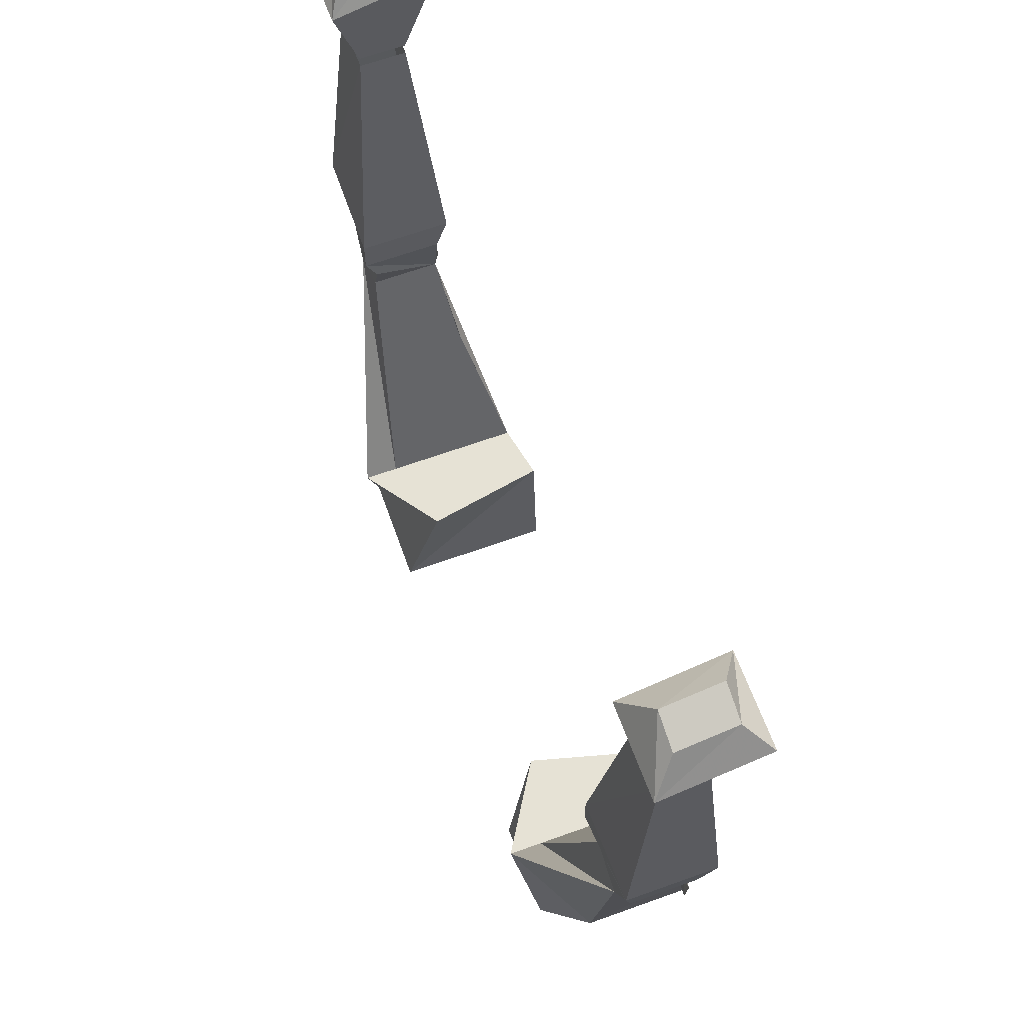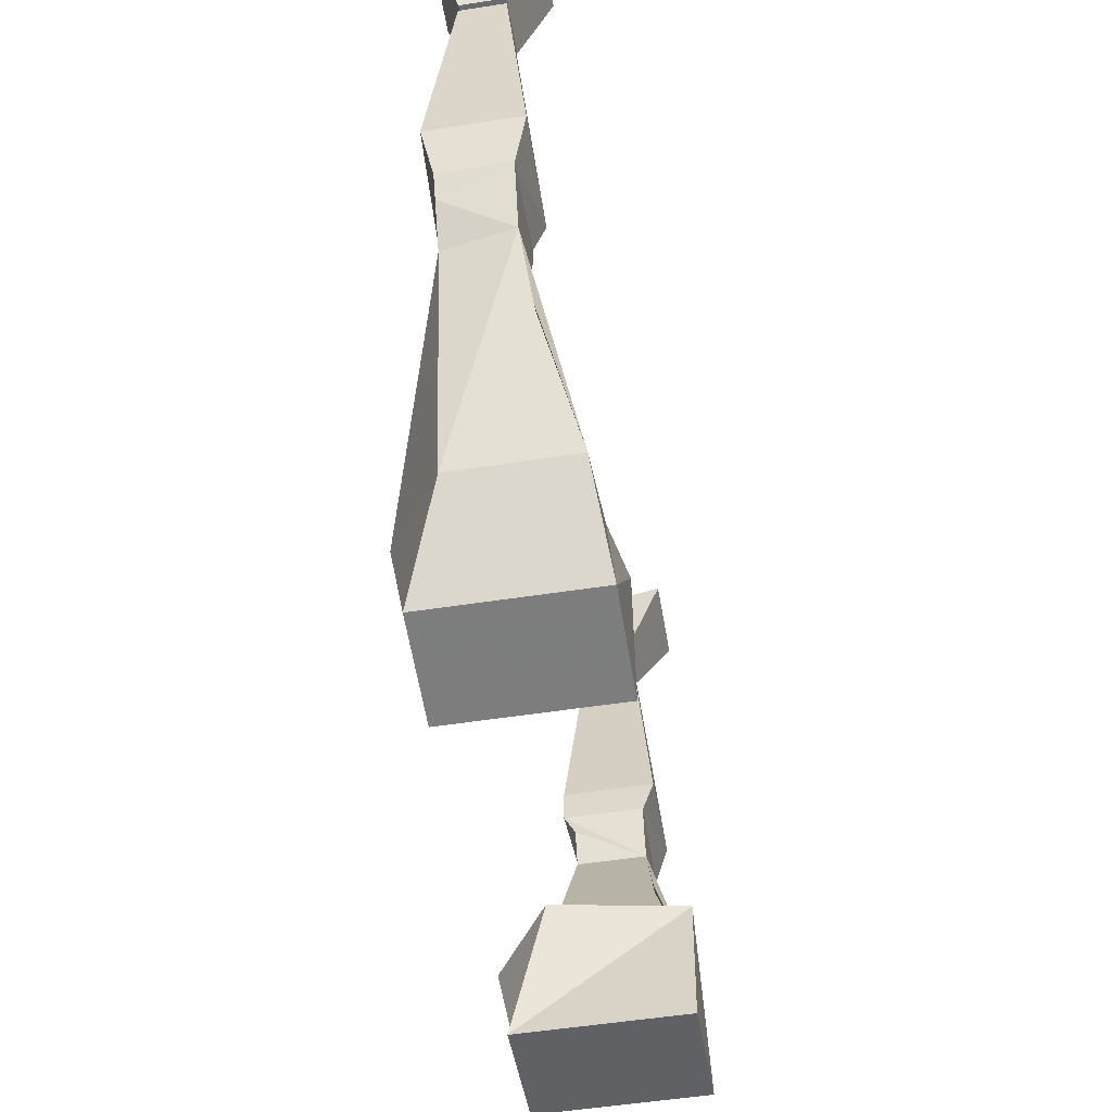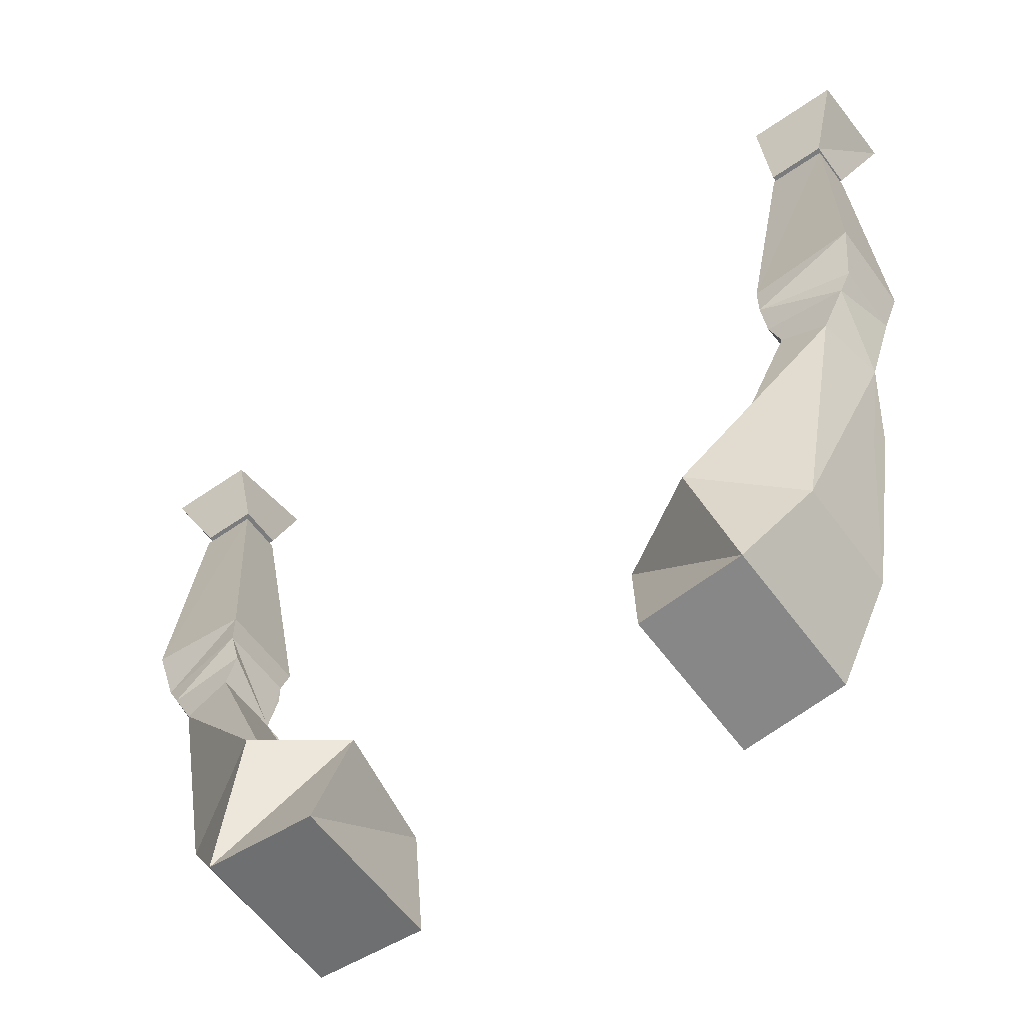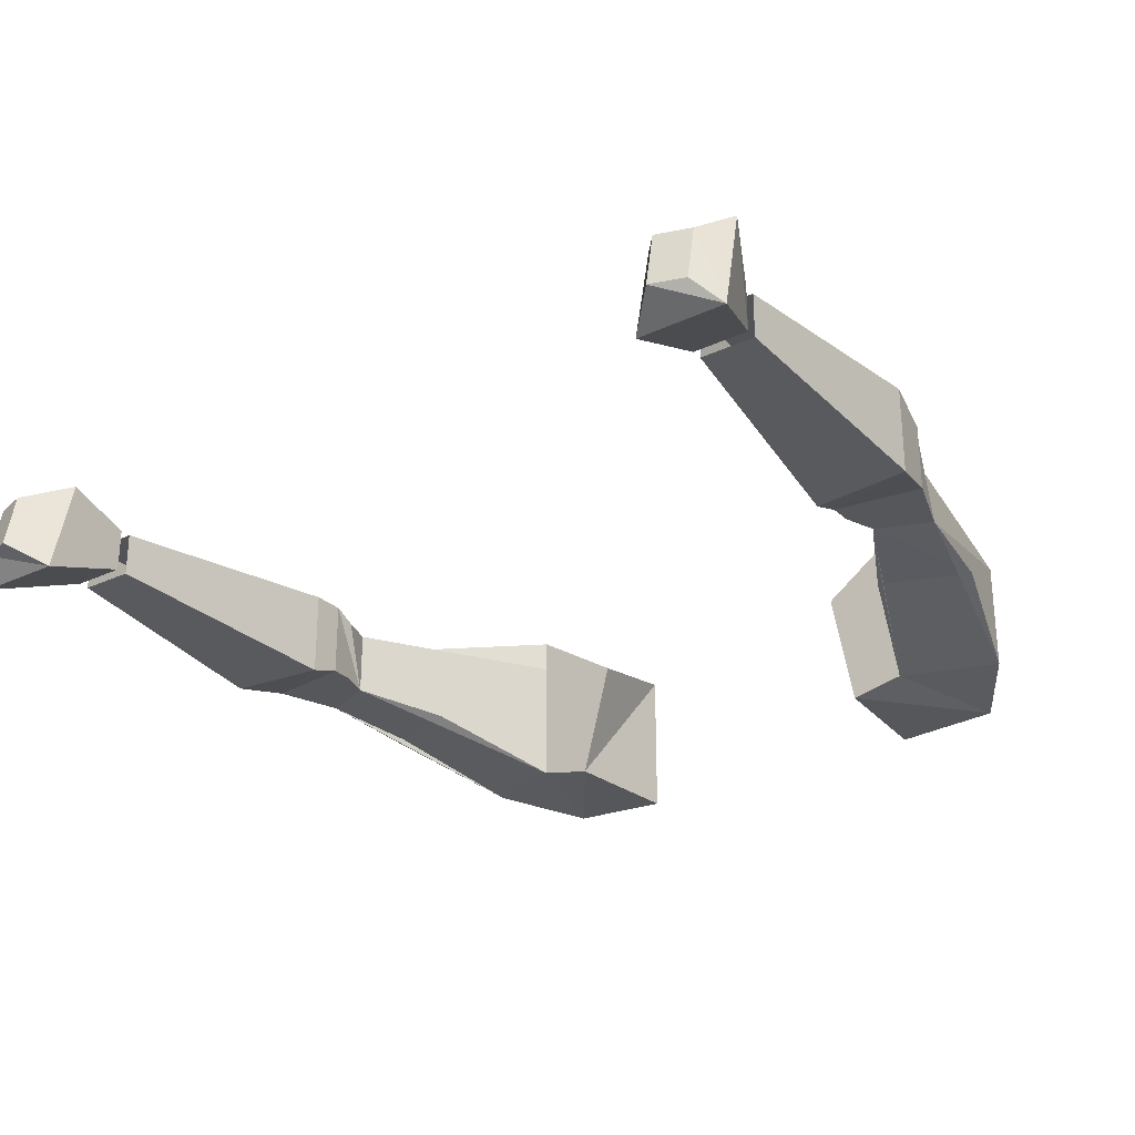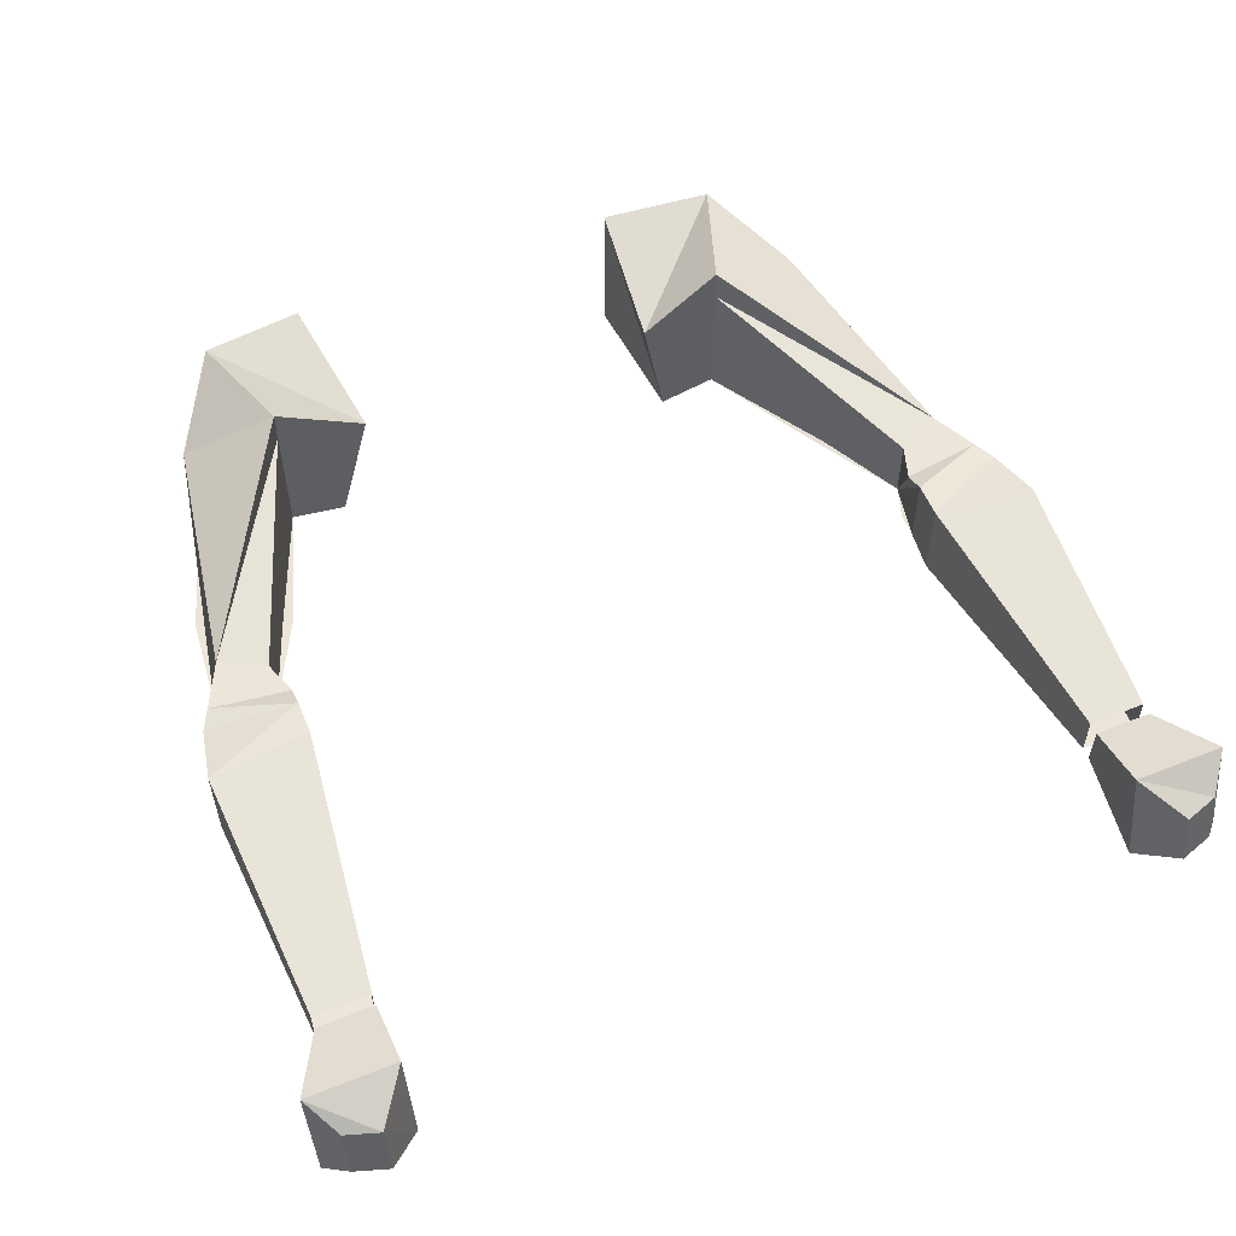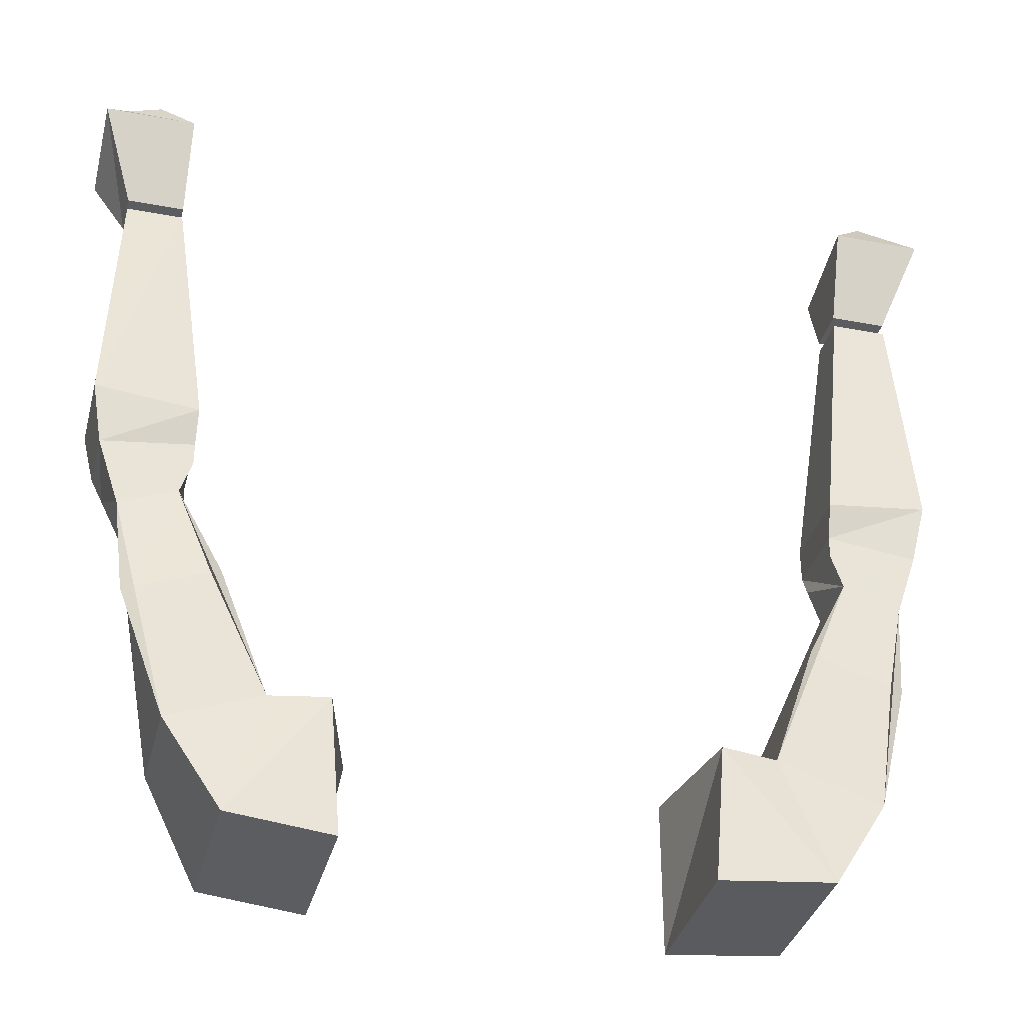
<metadata>
{"format":"obj","ext":"obj","renderer":"f3d","projection":"perspective","resolution":1024,"background":"white","views":[{"elev":64.0,"azim":69.9,"up":"+Y"},{"elev":-53.1,"azim":99.4,"up":"+Y"},{"elev":-58.4,"azim":35.8,"up":"+Y"},{"elev":-27.3,"azim":-144.2,"up":"+Z"},{"elev":56.6,"azim":157.3,"up":"+Z"},{"elev":-35.2,"azim":165.8,"up":"+Y"}]}
</metadata>
<code>
v -0.2969 -1 0.007812
v -0.2266 -1.008 0.007812
v -0.25 -0.8281 -0.007812
v -0.2891 -0.8281 -0.007812
v -0.2969 -1 -0.05469
v -0.2891 -1.039 -0.04688
v -0.2891 -1.039 0
v -0.2266 -1.031 0.007812
v -0.2266 -1.008 -0.05469
v -0.25 -0.8281 -0.03906
v -0.2891 -0.8281 -0.03906
v -0.2266 -1.031 -0.04688
v -0.2266 -1.047 -0.04688
v -0.2812 -1.055 -0.04688
v -0.2734 -1.086 -0.04688
v -0.2812 -1.055 0
v -0.2266 -1.047 0
v -0.2344 -1.07 -0.04688
v -0.2344 -1.07 0
v -0.1641 -1.234 -0.07812
v -0.2031 -1.133 -0.05469
v -0.2656 -1.156 -0.05469
v -0.2656 -1.086 0
v -0.1641 -1.234 0.01562
v -0.1641 -1.234 0
v -0.1094 -1.234 0
v -0.125 -1.234 -0.08594
v -0.1953 -1.32 -0.08594
v -0.2344 -1.258 -0.07812
v -0.2344 -1.258 0
v -0.2891 -0.8203 -0.03906
v -0.25 -0.8203 -0.03906
v -0.25 -0.8203 -0.007812
v -0.2891 -0.8203 -0.007812
v -0.3125 -0.7734 0.007812
v -0.3125 -0.7578 -0.0625
v -0.25 -0.7578 -0.0625
v -0.25 -0.7734 0.007812
v -0.2734 -0.7422 -0.007812
v -0.2969 -0.75 -0.007812
v -0.2969 -0.7422 -0.04688
v -0.2734 -0.7344 -0.04688
v 0.2812 -0.8281 -0.007812
v 0.2422 -0.8281 -0.007812
v 0.2188 -1.008 0.007812
v 0.2891 -1 0.007812
v 0.2812 -0.8281 -0.03906
v 0.2891 -1 -0.05469
v 0.2422 -0.8281 -0.03906
v 0.2188 -1.008 -0.05469
v 0.2188 -1.031 -0.04688
v 0.2188 -1.031 0.007812
v 0.2812 -1.039 0
v 0.2812 -1.039 -0.04688
v 0.2188 -1.047 -0.04688
v 0.2266 -1.07 -0.04688
v 0.2188 -1.047 0
v 0.2734 -1.055 0
v 0.2656 -1.086 -0.04688
v 0.2734 -1.055 -0.04688
v 0.2578 -1.156 -0.05469
v 0.1953 -1.133 -0.05469
v 0.1641 -1.234 -0.07812
v 0.2266 -1.07 0
v 0.2578 -1.086 0
v 0.2266 -1.258 0
v 0.2266 -1.258 -0.07812
v 0.1875 -1.32 -0.08594
v 0.125 -1.234 -0.08594
v 0.1016 -1.234 0
v 0.1641 -1.234 0
v 0.1641 -1.234 0.01562
v 0.1641 -1.234 0.03906
v 0.1875 -1.32 0.02344
v 0.1172 -1.328 0.02344
v 0.1172 -1.328 -0.08594
v 0.2812 -0.8203 -0.007812
v 0.2422 -0.8203 -0.007812
v 0.2422 -0.8203 -0.03906
v 0.2812 -0.8203 -0.03906
v 0.3047 -0.7578 -0.0625
v 0.3047 -0.7734 0.007812
v 0.2422 -0.7734 0.007812
v 0.2422 -0.7578 -0.0625
v 0.2891 -0.75 -0.007812
v 0.2656 -0.7422 -0.007812
v 0.2656 -0.7344 -0.04688
v 0.2891 -0.7422 -0.04688
v -0.1953 -1.32 0.02344
v -0.1172 -1.328 -0.08594
v -0.1172 -1.328 0.02344
v -0.1641 -1.234 0.03906
f 1 2 3
f 1 3 4
f 1 4 5
f 1 5 6
f 1 6 7
f 1 7 2
f 2 7 8
f 2 8 9
f 2 9 10
f 2 10 3
f 11 10 9
f 11 9 5
f 11 5 4
f 5 9 12
f 5 12 6
f 6 12 13
f 6 13 14
f 6 14 15
f 6 15 16
f 6 16 7
f 7 16 8
f 8 16 17
f 8 17 18
f 8 18 12
f 8 12 9
f 18 17 19
f 18 15 14
f 18 14 13
f 18 13 12
f 19 17 16
f 19 16 23
f 15 23 16
f 31 32 33
f 31 33 34
f 31 34 35
f 31 35 36
f 31 36 37
f 31 37 32
f 32 37 33
f 33 37 38
f 33 38 35
f 33 35 34
f 38 39 40
f 38 40 35
f 35 40 36
f 36 40 41
f 36 41 42
f 36 42 37
f 37 42 38
f 38 42 39
f 39 42 41
f 39 41 40
f 43 44 45
f 43 45 46
f 43 46 47
f 47 46 48
f 47 48 49
f 49 48 50
f 49 50 44
f 44 50 45
f 45 50 51
f 45 51 52
f 45 52 46
f 46 52 53
f 46 53 48
f 48 53 54
f 48 54 50
f 50 54 51
f 51 54 55
f 51 55 56
f 51 56 52
f 52 56 57
f 52 57 58
f 52 58 53
f 53 58 54
f 54 58 59
f 54 59 60
f 54 60 55
f 55 60 56
f 56 60 59
f 56 64 57
f 57 64 58
f 58 64 65
f 58 65 59
f 77 78 79
f 77 79 80
f 77 80 81
f 77 81 82
f 77 82 83
f 77 83 78
f 78 83 79
f 79 83 84
f 79 84 81
f 79 81 80
f 82 85 86
f 82 86 83
f 83 86 84
f 84 86 87
f 84 87 88
f 84 88 81
f 81 88 82
f 82 88 85
f 85 88 87
f 85 87 86
f 18 19 20
f 18 20 21
f 18 21 22
f 18 22 15
f 19 23 24
f 19 24 25
f 19 25 20
f 20 25 26
f 20 26 27
f 20 27 28
f 20 28 29
f 20 29 21
f 21 29 22
f 22 29 15
f 15 29 30
f 15 30 23
f 56 59 61
f 56 61 62
f 56 62 63
f 56 63 64
f 59 65 66
f 59 66 67
f 59 67 61
f 61 67 62
f 62 67 63
f 63 67 68
f 63 68 69
f 63 69 70
f 63 70 71
f 63 71 64
f 64 71 72
f 64 72 65
f 65 72 73
f 65 73 66
f 66 73 74
f 66 74 67
f 67 74 68
f 68 74 75
f 68 75 76
f 68 76 69
f 69 76 75
f 69 75 70
f 70 75 74
f 70 74 73
f 70 73 72
f 70 72 71
f 89 28 90
f 89 90 91
f 89 91 26
f 89 26 92
f 89 92 30
f 89 30 29
f 89 29 28
f 27 90 28
f 90 27 91
f 91 27 26
f 26 24 92
f 92 24 23
f 92 23 30
f 25 24 26

</code>
